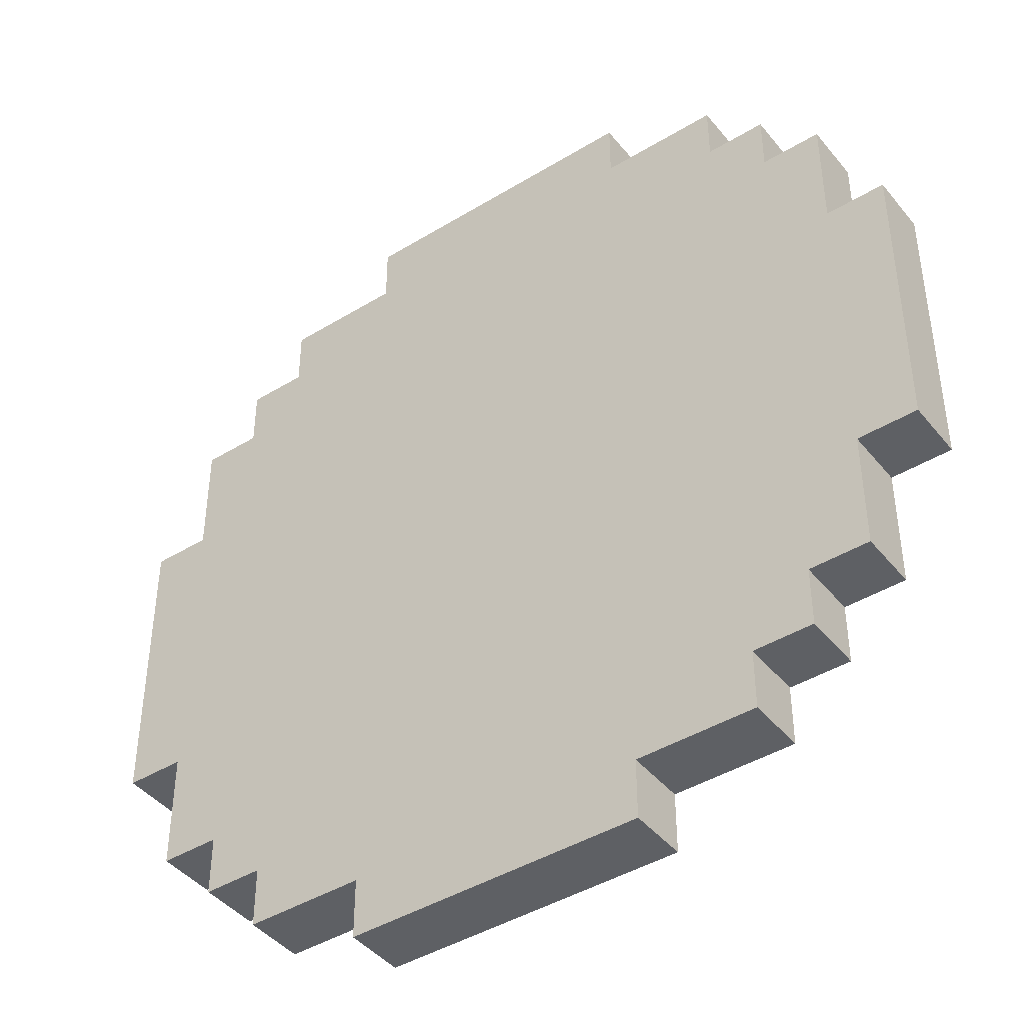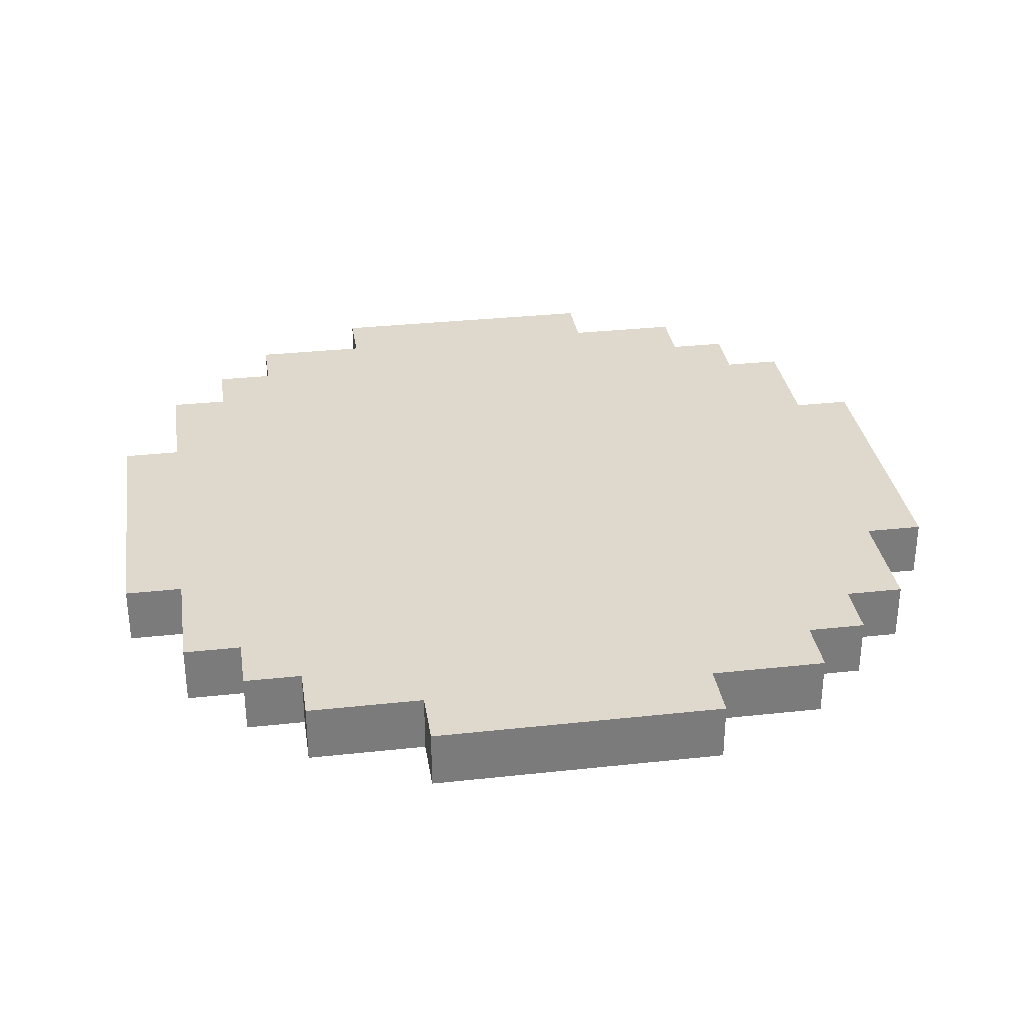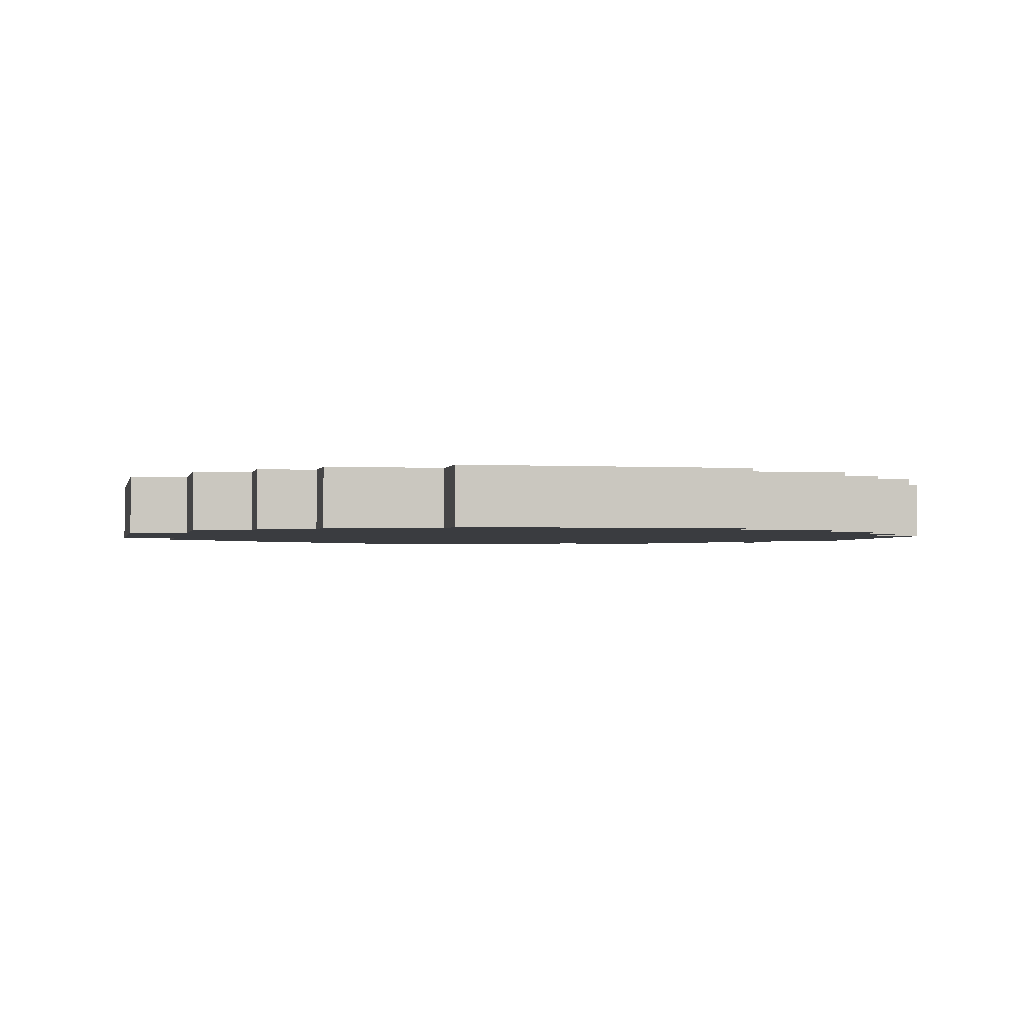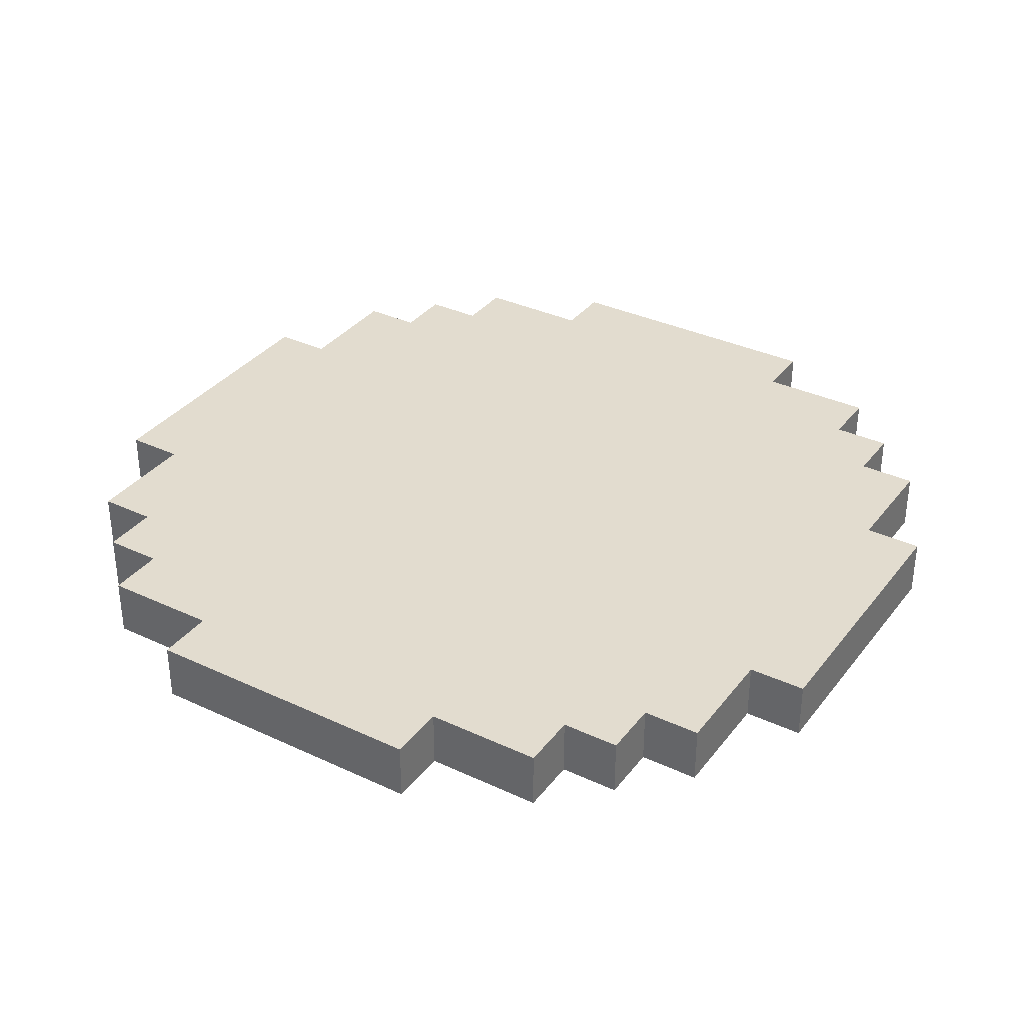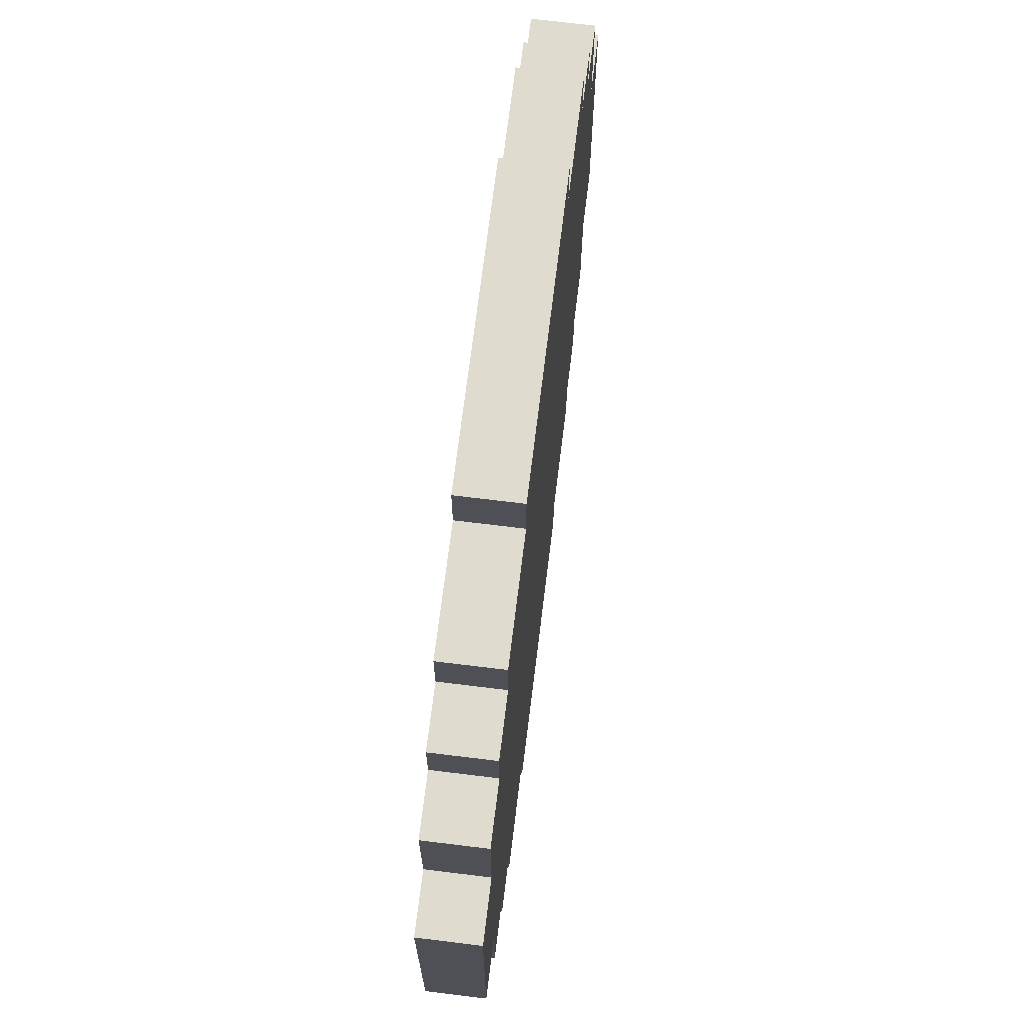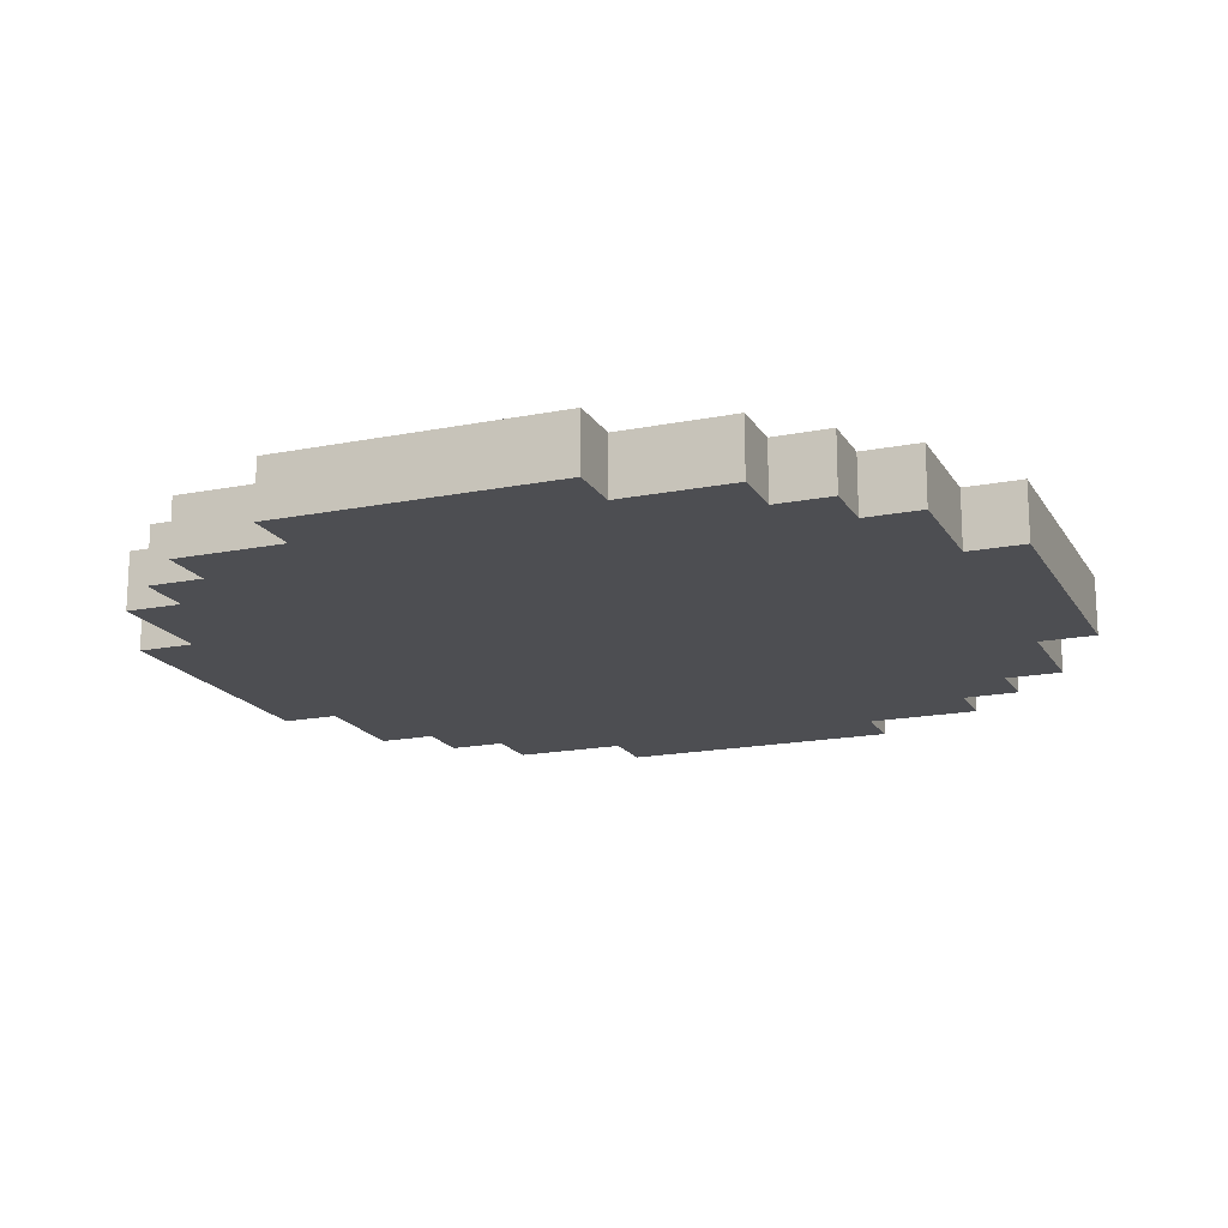
<metadata>
{"format":"obj","ext":"obj","renderer":"f3d","projection":"perspective","resolution":1024,"background":"white","views":[{"elev":-43.1,"azim":-144.1,"up":"+Y"},{"elev":32.0,"azim":-98.7,"up":"+Z"},{"elev":-1.9,"azim":168.2,"up":"+Z"},{"elev":34.6,"azim":-147.9,"up":"+Z"},{"elev":70.5,"azim":-83.0,"up":"+Y"},{"elev":-17.1,"azim":-68.3,"up":"+Z"}]}
</metadata>
<code>
v -7.5 5 0.5
v -7.5 5 -0.5
v -7.5 10 0.5
v -7.5 10 -0.5
v -6.5 3 0.5
v -6.5 3 -0.5
v -6.5 5 0.5
v -6.5 5 -0.5
v -6.5 10 0.5
v -6.5 10 -0.5
v -6.5 12 0.5
v -6.5 12 -0.5
v -5.5 2 0.5
v -5.5 2 -0.5
v -5.5 3 0.5
v -5.5 3 -0.5
v -5.5 12 0.5
v -5.5 12 -0.5
v -5.5 13 0.5
v -5.5 13 -0.5
v -4.5 1 0.5
v -4.5 1 -0.5
v -4.5 2 0.5
v -4.5 2 -0.5
v -4.5 13 0.5
v -4.5 13 -0.5
v -4.5 14 0.5
v -4.5 14 -0.5
v -2.5 0 0.5
v -2.5 0 -0.5
v -2.5 1 0.5
v -2.5 1 -0.5
v -2.5 14 0.5
v -2.5 14 -0.5
v -2.5 15 0.5
v -2.5 15 -0.5
v 2.5 0 0.5
v 2.5 0 -0.5
v 2.5 1 0.5
v 2.5 1 -0.5
v 2.5 14 0.5
v 2.5 14 -0.5
v 2.5 15 0.5
v 2.5 15 -0.5
v 4.5 1 0.5
v 4.5 1 -0.5
v 4.5 2 0.5
v 4.5 2 -0.5
v 4.5 13 0.5
v 4.5 13 -0.5
v 4.5 14 0.5
v 4.5 14 -0.5
v 5.5 2 0.5
v 5.5 2 -0.5
v 5.5 3 0.5
v 5.5 3 -0.5
v 5.5 12 0.5
v 5.5 12 -0.5
v 5.5 13 0.5
v 5.5 13 -0.5
v 6.5 3 0.5
v 6.5 3 -0.5
v 6.5 5 0.5
v 6.5 5 -0.5
v 6.5 10 0.5
v 6.5 10 -0.5
v 6.5 12 0.5
v 6.5 12 -0.5
v 7.5 5 0.5
v 7.5 5 -0.5
v 7.5 10 0.5
v 7.5 10 -0.5
v -7.5 5 0.5
v -7.5 10 0.5
v -6.5 3 0.5
v -6.5 5 0.5
v -6.5 10 0.5
v -6.5 12 0.5
v -5.5 2 0.5
v -5.5 3 0.5
v -5.5 12 0.5
v -5.5 13 0.5
v -4.5 1 0.5
v -4.5 2 0.5
v -4.5 13 0.5
v -4.5 14 0.5
v -2.5 0 0.5
v -2.5 1 0.5
v -2.5 6 0.5
v -2.5 9 0.5
v -2.5 14 0.5
v -2.5 15 0.5
v -1.5 5 0.5
v -1.5 6 0.5
v -1.5 9 0.5
v -1.5 10 0.5
v 1.5 5 0.5
v 1.5 6 0.5
v 1.5 9 0.5
v 1.5 10 0.5
v 2.5 0 0.5
v 2.5 1 0.5
v 2.5 6 0.5
v 2.5 9 0.5
v 2.5 14 0.5
v 2.5 15 0.5
v 4.5 1 0.5
v 4.5 2 0.5
v 4.5 13 0.5
v 4.5 14 0.5
v 5.5 2 0.5
v 5.5 3 0.5
v 5.5 12 0.5
v 5.5 13 0.5
v 6.5 3 0.5
v 6.5 5 0.5
v 6.5 10 0.5
v 6.5 12 0.5
v 7.5 5 0.5
v 7.5 10 0.5
v -7.5 5 -0.5
v -7.5 10 -0.5
v -6.5 3 -0.5
v -6.5 5 -0.5
v -6.5 10 -0.5
v -6.5 12 -0.5
v -5.5 2 -0.5
v -5.5 3 -0.5
v -5.5 12 -0.5
v -5.5 13 -0.5
v -4.5 1 -0.5
v -4.5 2 -0.5
v -4.5 13 -0.5
v -4.5 14 -0.5
v -2.5 0 -0.5
v -2.5 1 -0.5
v -2.5 6 -0.5
v -2.5 9 -0.5
v -2.5 14 -0.5
v -2.5 15 -0.5
v -1.5 5 -0.5
v -1.5 6 -0.5
v -1.5 9 -0.5
v -1.5 10 -0.5
v 1.5 5 -0.5
v 1.5 6 -0.5
v 1.5 9 -0.5
v 1.5 10 -0.5
v 2.5 0 -0.5
v 2.5 1 -0.5
v 2.5 6 -0.5
v 2.5 9 -0.5
v 2.5 14 -0.5
v 2.5 15 -0.5
v 4.5 1 -0.5
v 4.5 2 -0.5
v 4.5 13 -0.5
v 4.5 14 -0.5
v 5.5 2 -0.5
v 5.5 3 -0.5
v 5.5 12 -0.5
v 5.5 13 -0.5
v 6.5 3 -0.5
v 6.5 5 -0.5
v 6.5 10 -0.5
v 6.5 12 -0.5
v 7.5 5 -0.5
v 7.5 10 -0.5
v -2.5 0 0.5
v 2.5 0 0.5
v -2.5 0 -0.5
v 2.5 0 -0.5
v -4.5 1 0.5
v -2.5 1 0.5
v 2.5 1 0.5
v 4.5 1 0.5
v -4.5 1 -0.5
v -2.5 1 -0.5
v 2.5 1 -0.5
v 4.5 1 -0.5
v -5.5 2 0.5
v -4.5 2 0.5
v 4.5 2 0.5
v 5.5 2 0.5
v -5.5 2 -0.5
v -4.5 2 -0.5
v 4.5 2 -0.5
v 5.5 2 -0.5
v -6.5 3 0.5
v -5.5 3 0.5
v 5.5 3 0.5
v 6.5 3 0.5
v -6.5 3 -0.5
v -5.5 3 -0.5
v 5.5 3 -0.5
v 6.5 3 -0.5
v -7.5 5 0.5
v -6.5 5 0.5
v 6.5 5 0.5
v 7.5 5 0.5
v -7.5 5 -0.5
v -6.5 5 -0.5
v 6.5 5 -0.5
v 7.5 5 -0.5
v -7.5 10 0.5
v -6.5 10 0.5
v 6.5 10 0.5
v 7.5 10 0.5
v -7.5 10 -0.5
v -6.5 10 -0.5
v 6.5 10 -0.5
v 7.5 10 -0.5
v -6.5 12 0.5
v -5.5 12 0.5
v 5.5 12 0.5
v 6.5 12 0.5
v -6.5 12 -0.5
v -5.5 12 -0.5
v 5.5 12 -0.5
v 6.5 12 -0.5
v -5.5 13 0.5
v -4.5 13 0.5
v 4.5 13 0.5
v 5.5 13 0.5
v -5.5 13 -0.5
v -4.5 13 -0.5
v 4.5 13 -0.5
v 5.5 13 -0.5
v -4.5 14 0.5
v -2.5 14 0.5
v 2.5 14 0.5
v 4.5 14 0.5
v -4.5 14 -0.5
v -2.5 14 -0.5
v 2.5 14 -0.5
v 4.5 14 -0.5
v -2.5 15 0.5
v 2.5 15 0.5
v -2.5 15 -0.5
v 2.5 15 -0.5
f 3 2 1
f 4 2 3
f 7 6 5
f 8 6 7
f 11 10 9
f 12 10 11
f 15 14 13
f 16 14 15
f 19 18 17
f 20 18 19
f 23 22 21
f 24 22 23
f 27 26 25
f 28 26 27
f 31 30 29
f 32 30 31
f 35 34 33
f 36 34 35
f 37 38 39
f 39 38 40
f 41 42 43
f 43 42 44
f 45 46 47
f 47 46 48
f 49 50 51
f 51 50 52
f 53 54 55
f 55 54 56
f 57 58 59
f 59 58 60
f 61 62 63
f 63 62 64
f 65 66 67
f 67 66 68
f 69 70 71
f 71 70 72
f 76 74 73
f 77 74 76
f 80 76 75
f 80 78 77
f 80 77 76
f 81 78 80
f 84 80 79
f 84 82 81
f 84 81 80
f 85 82 84
f 88 84 83
f 88 86 85
f 88 85 84
f 89 86 88
f 90 86 89
f 91 86 90
f 93 88 87
f 93 89 88
f 94 90 89
f 94 89 93
f 95 92 91
f 95 90 94
f 95 91 90
f 96 92 95
f 97 94 93
f 97 93 87
f 97 96 95
f 97 95 94
f 98 96 97
f 99 96 98
f 100 92 96
f 100 96 99
f 101 97 87
f 101 98 97
f 102 98 101
f 103 99 98
f 103 98 102
f 104 100 99
f 104 99 103
f 105 92 100
f 105 100 104
f 106 92 105
f 107 104 103
f 107 105 104
f 107 103 102
f 108 105 107
f 109 105 108
f 110 105 109
f 111 109 108
f 112 109 111
f 113 109 112
f 114 109 113
f 115 113 112
f 116 113 115
f 117 113 116
f 118 113 117
f 119 117 116
f 120 117 119
f 121 122 124
f 124 122 125
f 123 124 128
f 125 126 128
f 124 125 128
f 128 126 129
f 127 128 132
f 129 130 132
f 128 129 132
f 132 130 133
f 131 132 136
f 133 134 136
f 132 133 136
f 136 134 137
f 137 134 138
f 138 134 139
f 135 136 141
f 136 137 141
f 137 138 142
f 141 137 142
f 139 140 143
f 142 138 143
f 138 139 143
f 143 140 144
f 141 142 145
f 135 141 145
f 143 144 145
f 142 143 145
f 145 144 146
f 146 144 147
f 144 140 148
f 147 144 148
f 135 145 149
f 145 146 149
f 149 146 150
f 146 147 151
f 150 146 151
f 147 148 152
f 151 147 152
f 148 140 153
f 152 148 153
f 153 140 154
f 151 152 155
f 152 153 155
f 150 151 155
f 155 153 156
f 156 153 157
f 157 153 158
f 156 157 159
f 159 157 160
f 160 157 161
f 161 157 162
f 160 161 163
f 163 161 164
f 164 161 165
f 165 161 166
f 164 165 167
f 167 165 168
f 171 170 169
f 172 170 171
f 177 174 173
f 178 174 177
f 179 176 175
f 180 176 179
f 185 182 181
f 186 182 185
f 187 184 183
f 188 184 187
f 193 190 189
f 194 190 193
f 195 192 191
f 196 192 195
f 201 198 197
f 202 198 201
f 203 200 199
f 204 200 203
f 205 206 209
f 209 206 210
f 207 208 211
f 211 208 212
f 213 214 217
f 217 214 218
f 215 216 219
f 219 216 220
f 221 222 225
f 225 222 226
f 223 224 227
f 227 224 228
f 229 230 233
f 233 230 234
f 231 232 235
f 235 232 236
f 237 238 239
f 239 238 240

</code>
